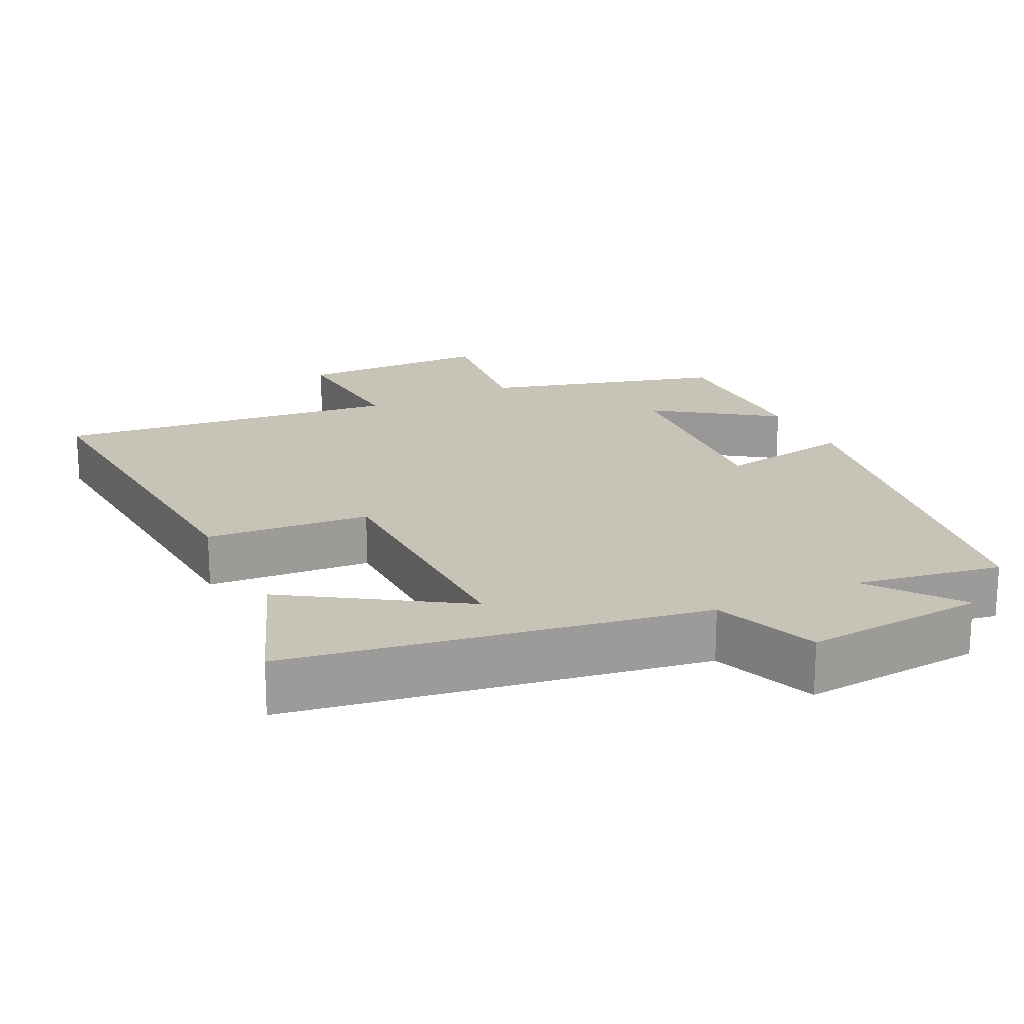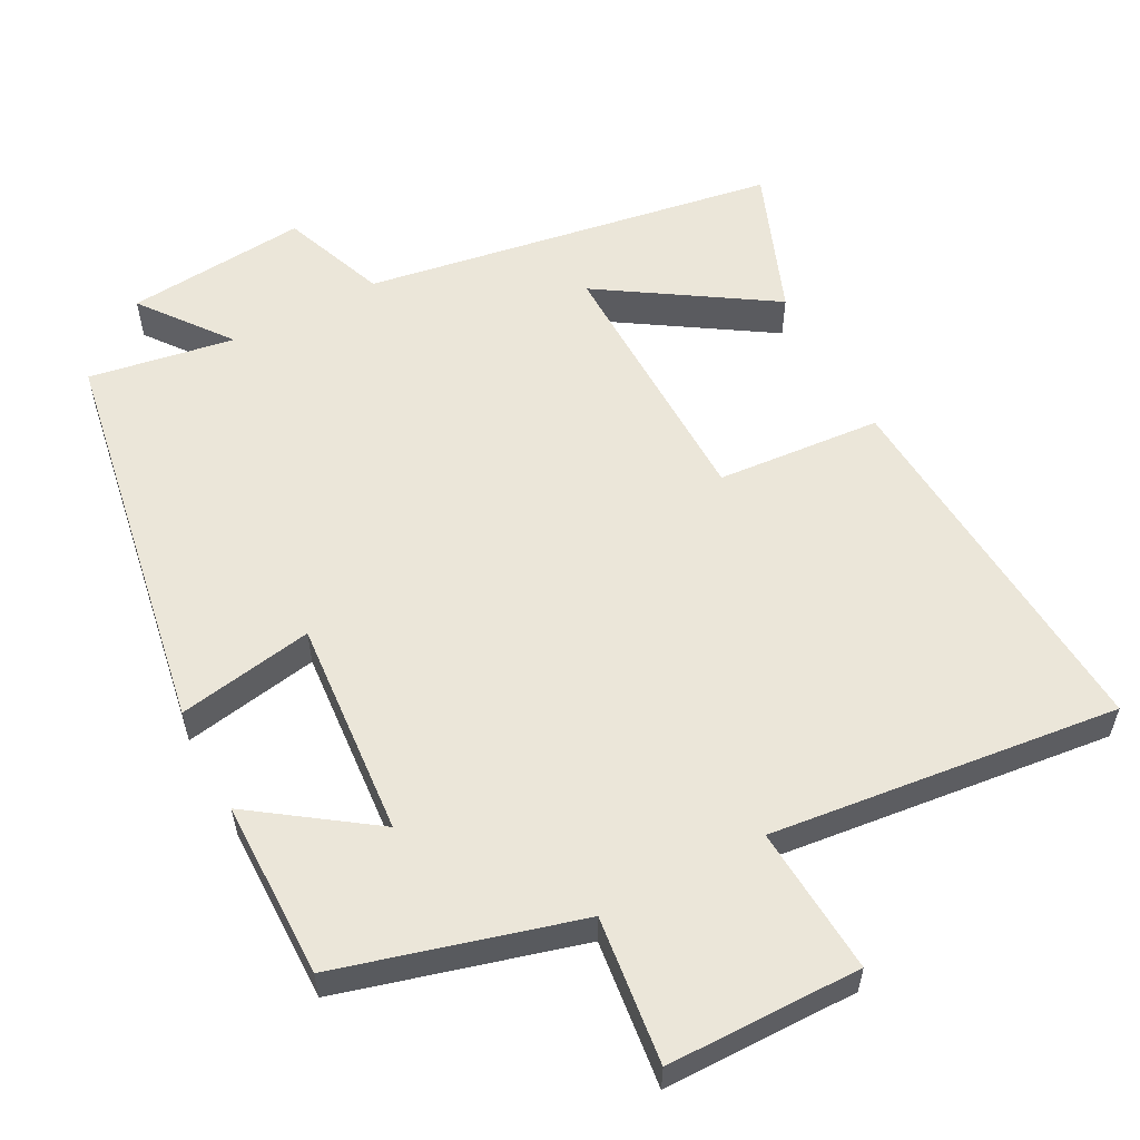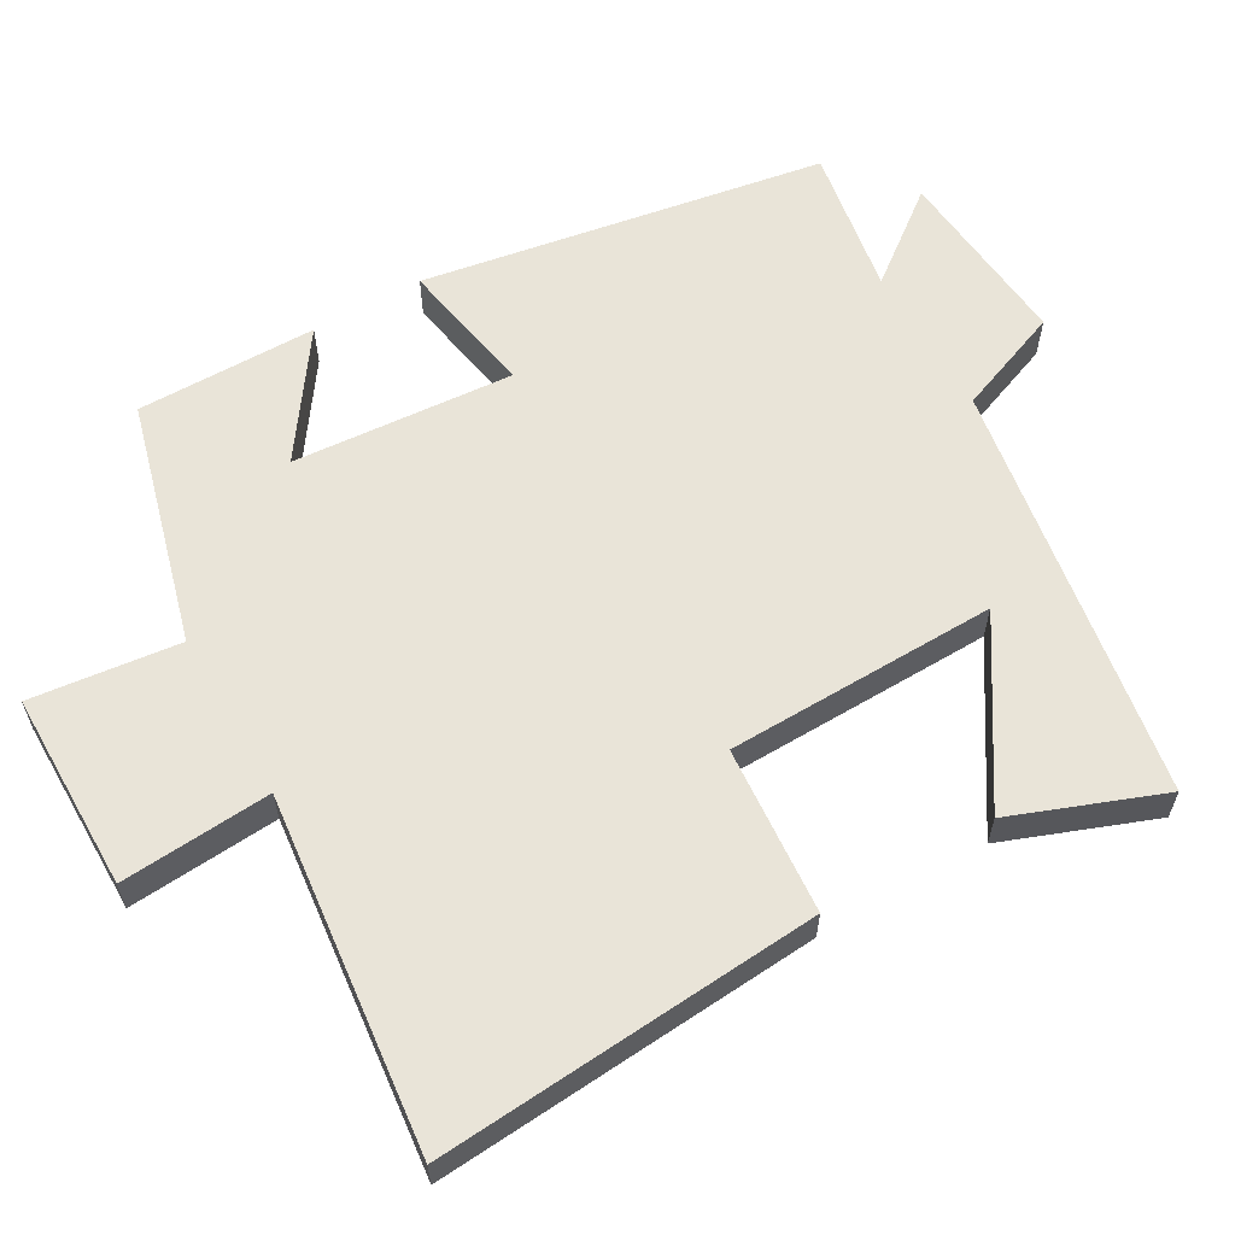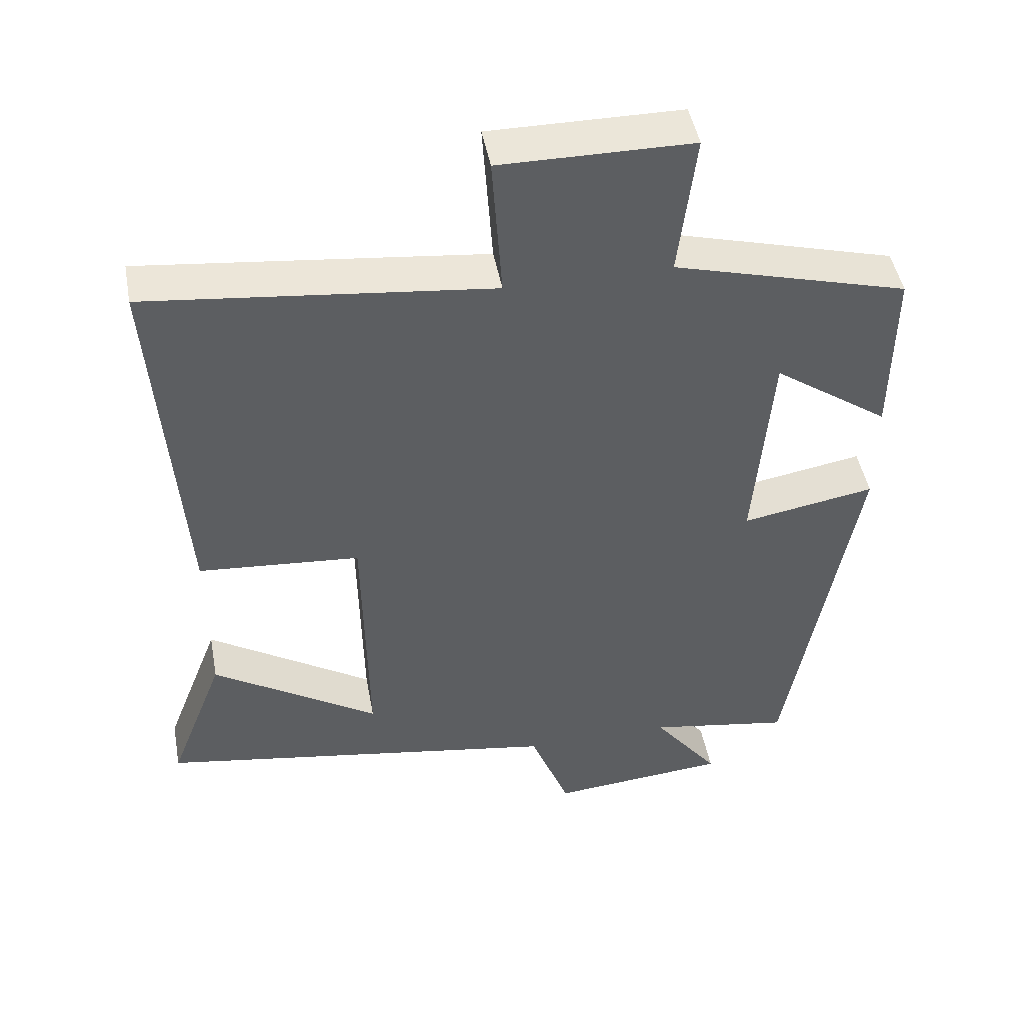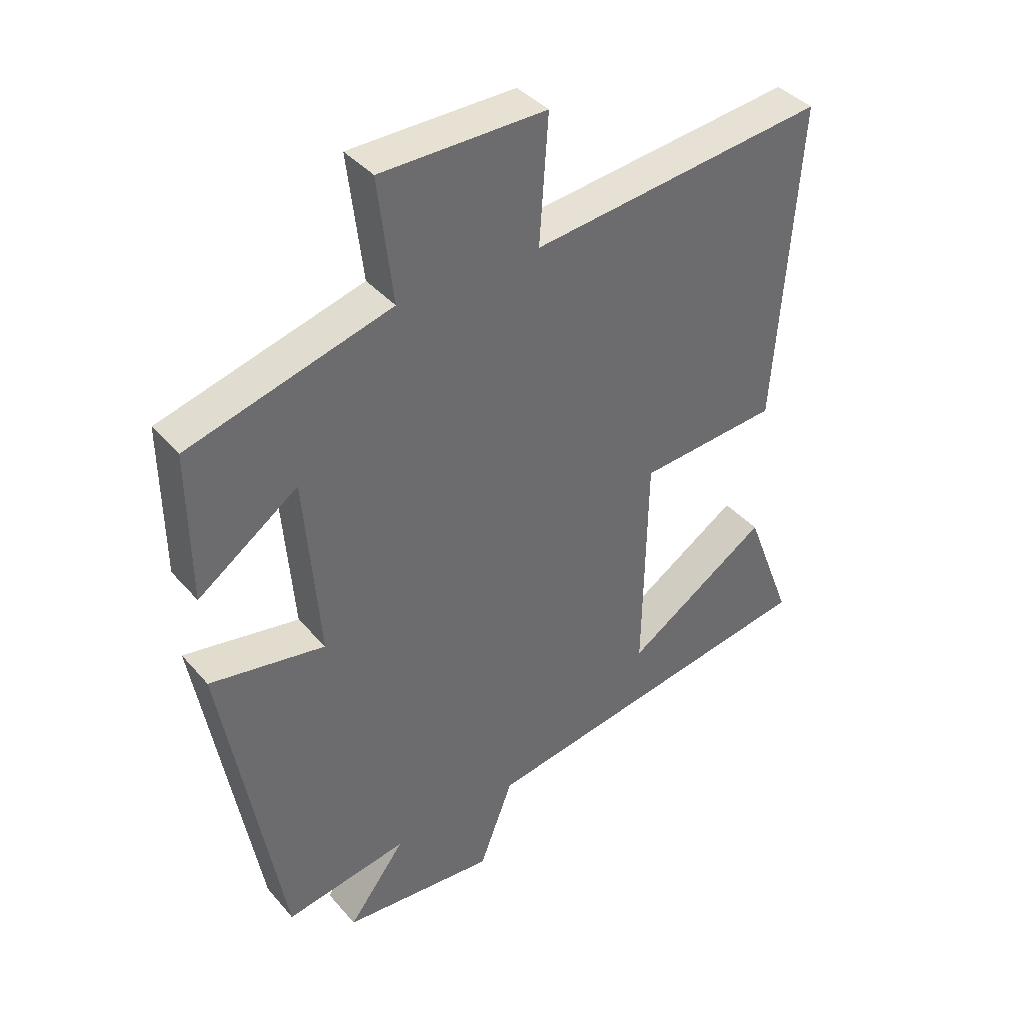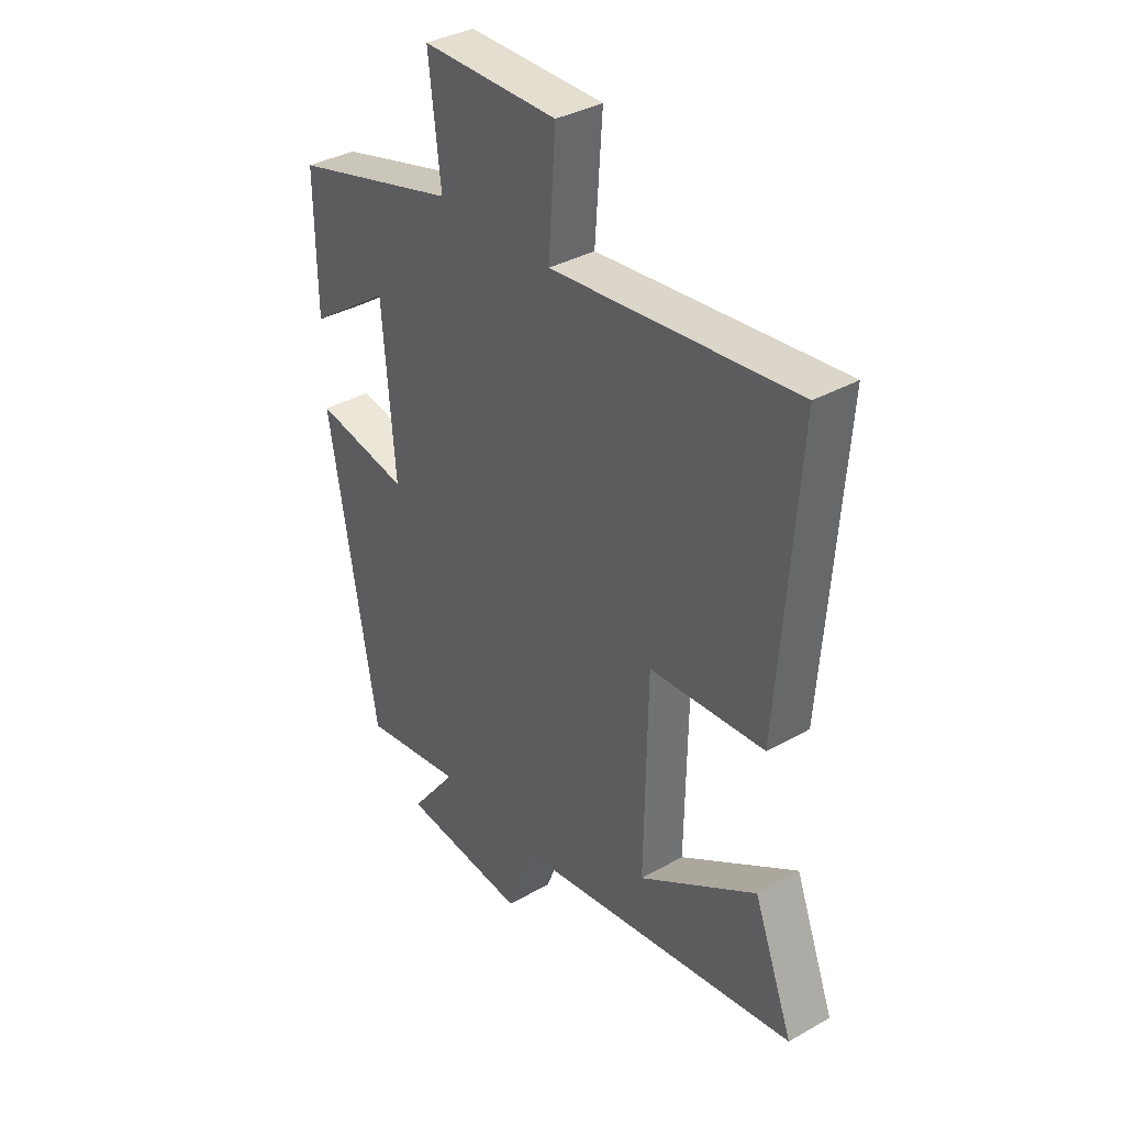
<metadata>
{"format":"obj","ext":"obj","renderer":"f3d","projection":"perspective","resolution":1024,"background":"white","views":[{"elev":19.7,"azim":154.1,"up":"+Y"},{"elev":56.8,"azim":-27.9,"up":"+Y"},{"elev":60.7,"azim":60.0,"up":"+Y"},{"elev":47.0,"azim":169.5,"up":"+Z"},{"elev":39.4,"azim":-36.2,"up":"+Z"},{"elev":36.1,"azim":53.5,"up":"+Z"}]}
</metadata>
<code>
v -0.405 0.07 -0.534
v -0.5 0.07 0.012
v -0.313 0.07 -0.021
v -0.337 0.07 0.279
v -0.5 0.07 0.164
v -0.502 0.07 0.409
v -0.173 0.07 0.5
v -0.197 0.07 0.702
v 0.071 0.07 0.704
v 0.057 0.07 0.5
v 0.537 0.07 0.554
v 0.5 0.07 0.033
v 0.273 0.07 0.015
v 0.267 0.07 -0.353
v 0.5 0.07 -0.203
v 0.578 0.07 -0.406
v 0.008 0.07 -0.5
v -0.047 0.07 -0.644
v -0.297 0.07 -0.622
v -0.204 0.07 -0.5
v -0.405 0 -0.534
v -0.5 0 0.012
v -0.313 0 -0.021
v -0.337 0 0.279
v -0.5 0 0.164
v -0.502 0 0.409
v -0.173 0 0.5
v -0.197 0 0.702
v 0.071 0 0.704
v 0.057 0 0.5
v 0.537 0 0.554
v 0.5 0 0.033
v 0.273 0 0.015
v 0.267 0 -0.353
v 0.5 0 -0.203
v 0.578 0 -0.406
v 0.008 0 -0.5
v -0.047 0 -0.644
v -0.297 0 -0.622
v -0.204 0 -0.5
f 17 18 19 20
f 16 17 20
f 14 15 16
f 14 16 20
f 13 14 20 1
f 10 11 12 13
f 7 8 9 10
f 4 5 6 7
f 3 4 7 10
f 1 2 3
f 1 3 10 13
f 40 39 38 37
f 40 37 36
f 36 35 34
f 40 36 34
f 21 40 34 33
f 33 32 31 30
f 30 29 28 27
f 27 26 25 24
f 30 27 24 23
f 23 22 21
f 33 30 23 21
f 1 21 22 2
f 2 22 23 3
f 3 23 24 4
f 4 24 25 5
f 5 25 26 6
f 6 26 27 7
f 7 27 28 8
f 8 28 29 9
f 9 29 30 10
f 10 30 31 11
f 11 31 32 12
f 12 32 33 13
f 13 33 34 14
f 14 34 35 15
f 15 35 36 16
f 16 36 37 17
f 17 37 38 18
f 18 38 39 19
f 19 39 40 20
f 20 40 21 1

</code>
